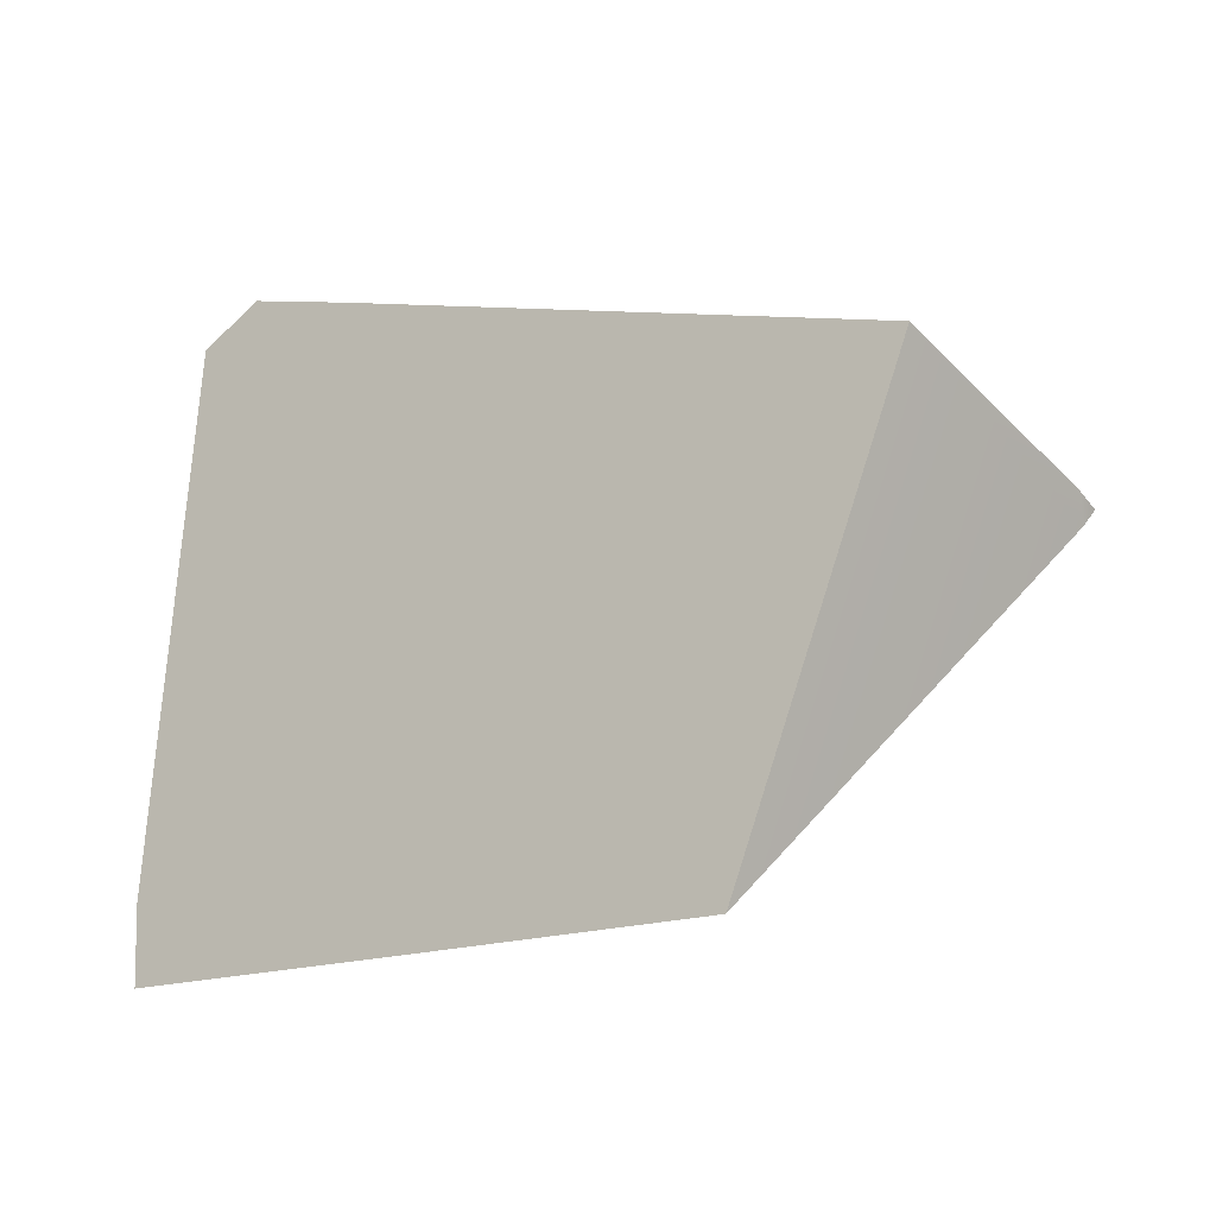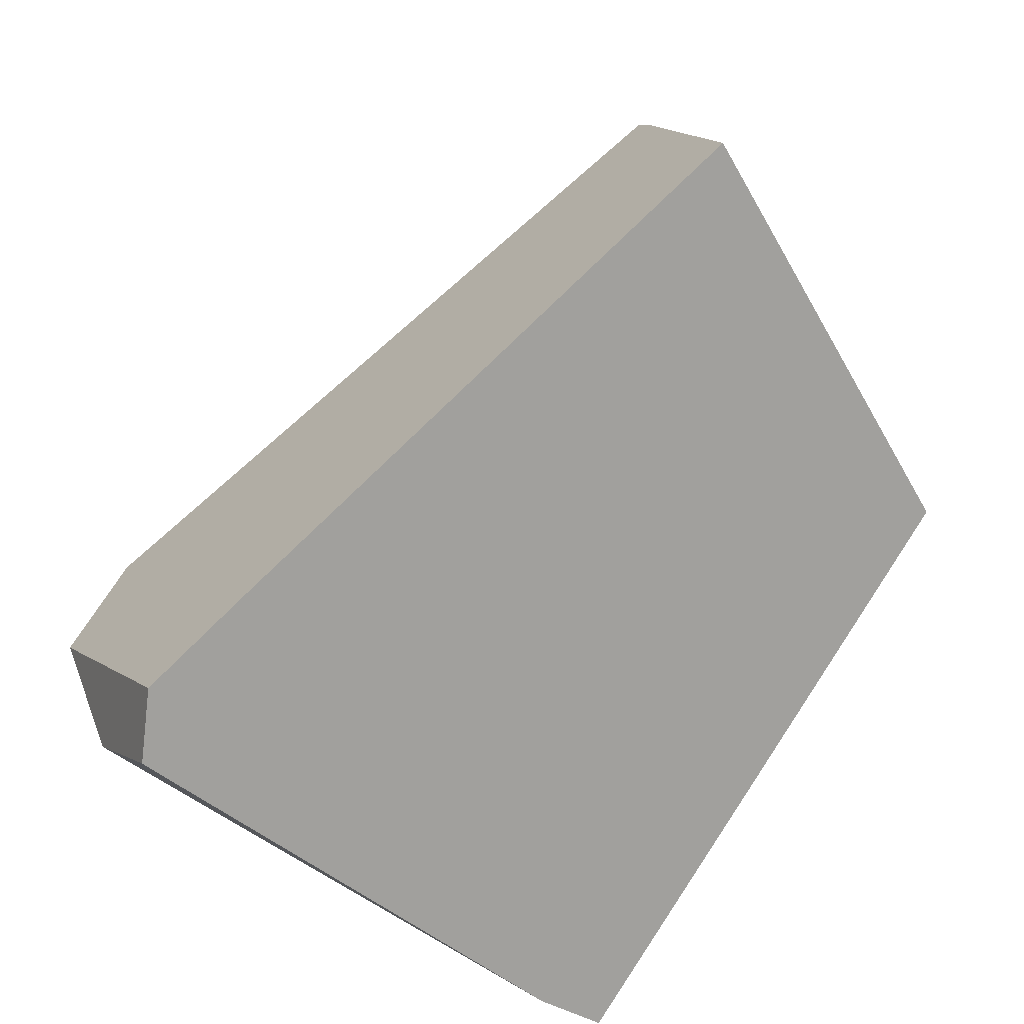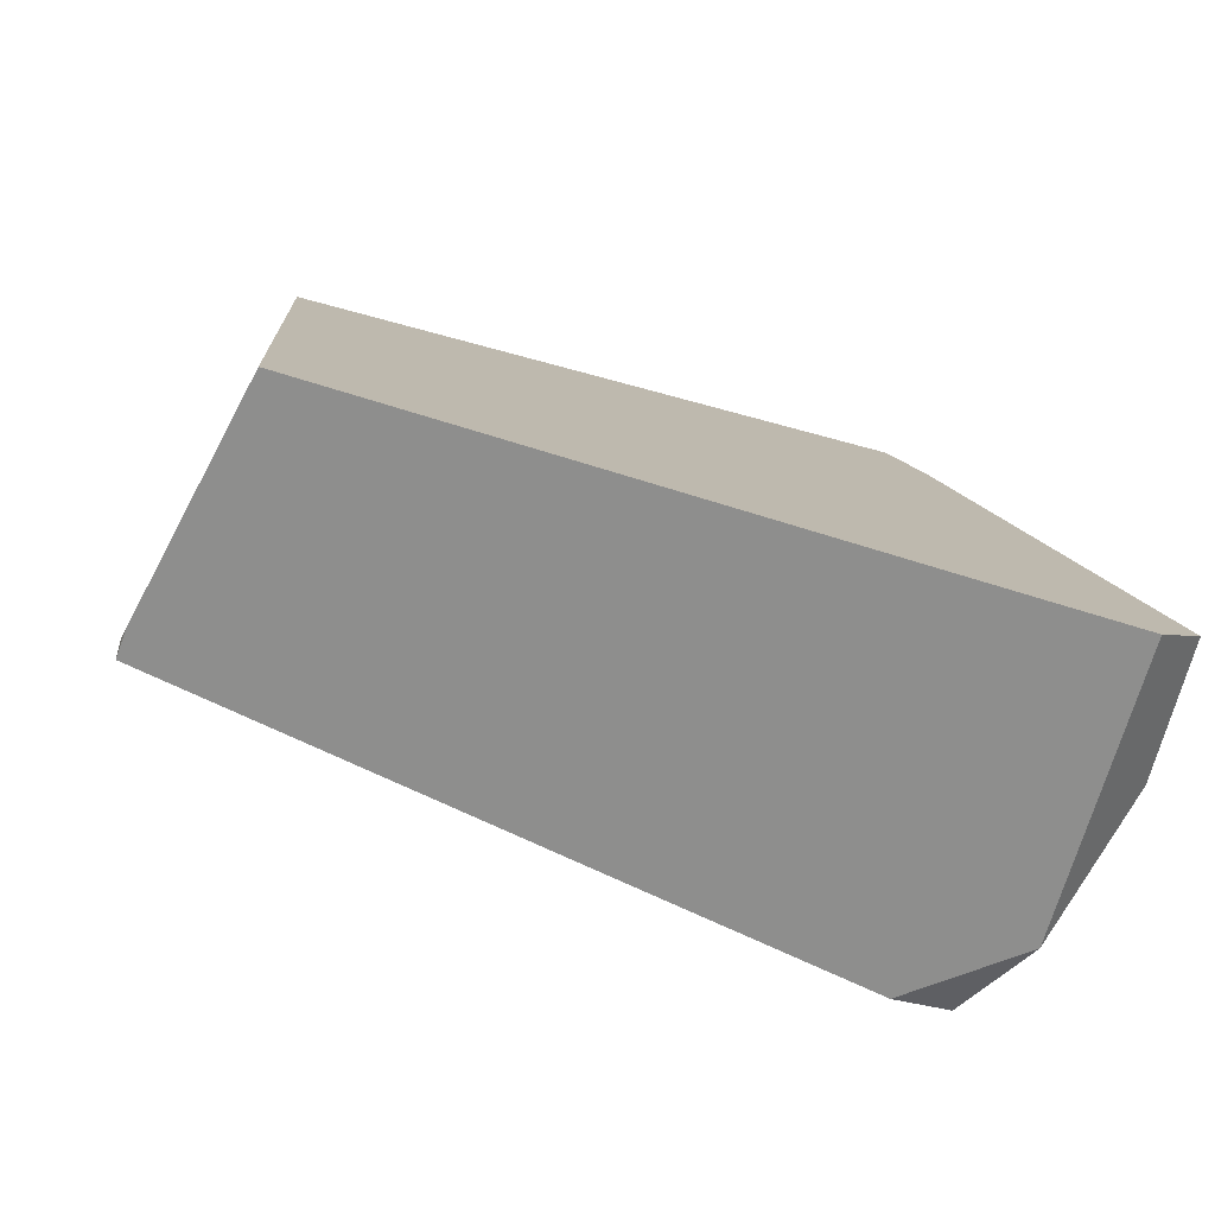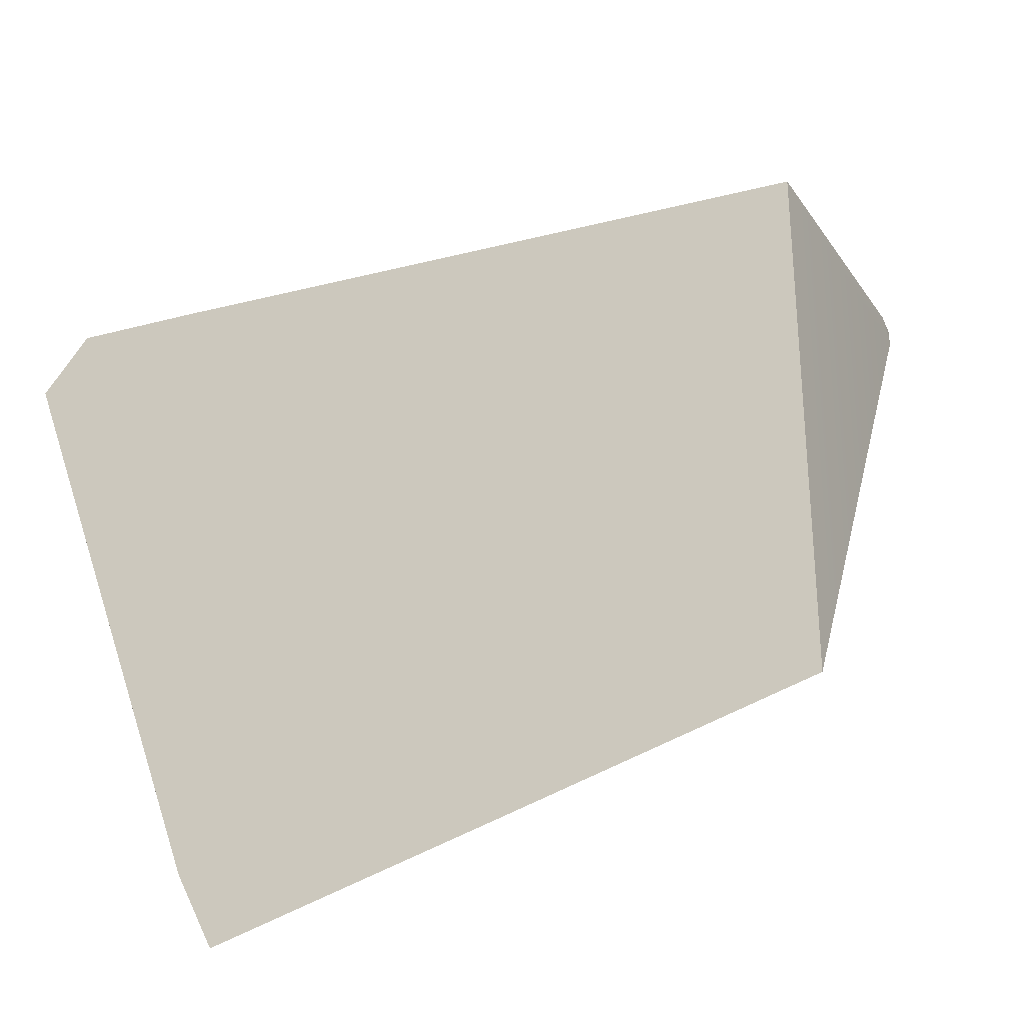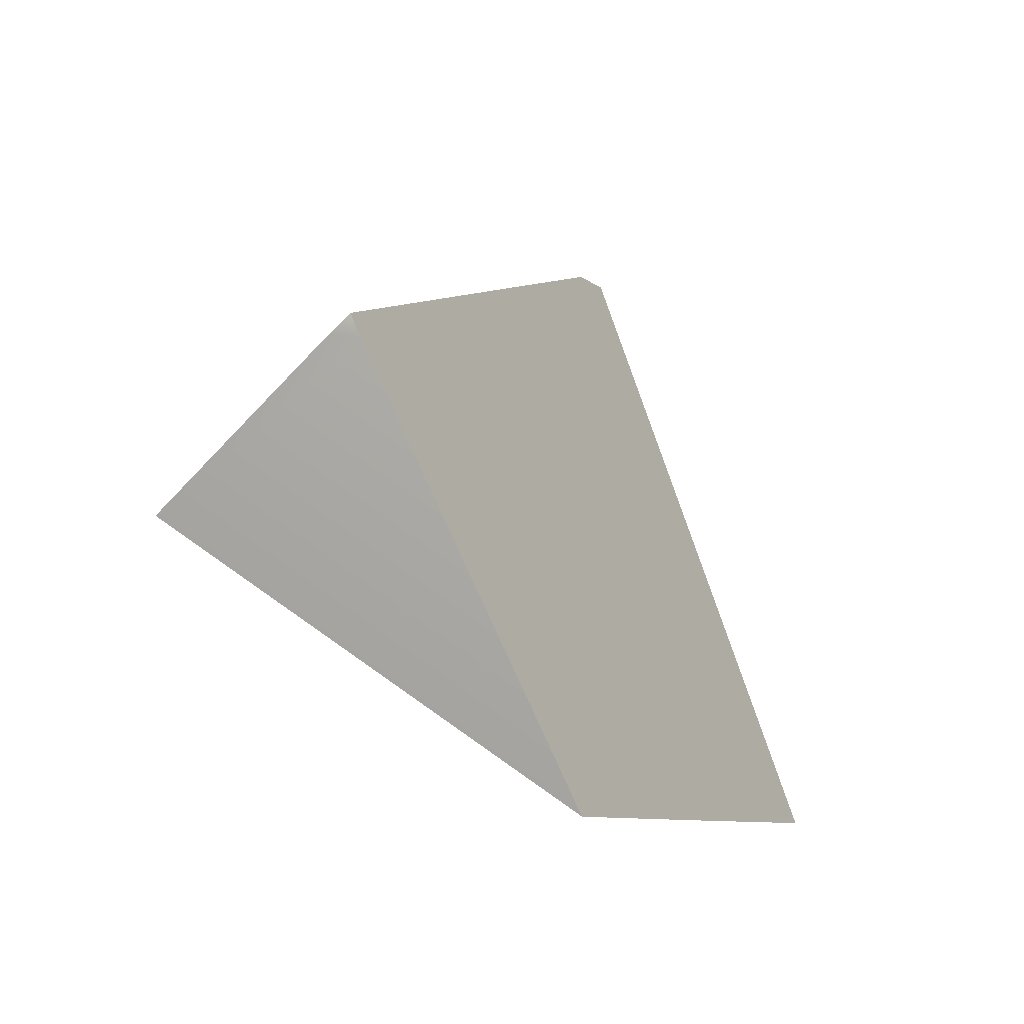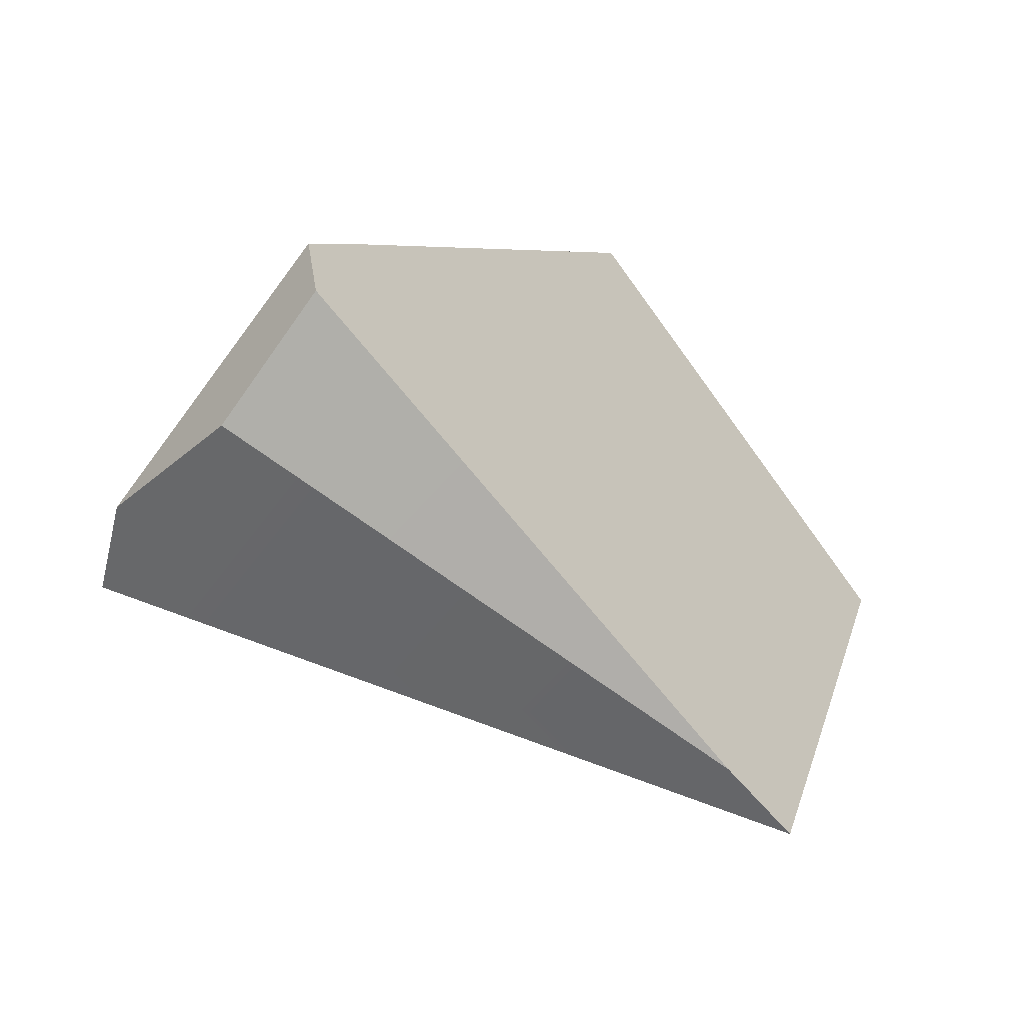
<metadata>
{"format":"obj","ext":"obj","renderer":"f3d","projection":"perspective","resolution":1024,"background":"white","views":[{"elev":-66.3,"azim":-5.3,"up":"+Y"},{"elev":54.0,"azim":-83.0,"up":"+Z"},{"elev":68.2,"azim":152.0,"up":"+Z"},{"elev":14.8,"azim":-27.0,"up":"+Z"},{"elev":-37.7,"azim":87.2,"up":"+Y"},{"elev":-10.4,"azim":-106.1,"up":"+Z"}]}
</metadata>
<code>
g Sphere_cell.085_cell.005_cell.006
v -0.006528 0.1047 -0.03928
v 0.008219 0.09575 -0.03064
v -0.03081 0.1042 -0.0202
v 0.05768 0.04354 -0.003737
v 0.1501 -0.05416 0.0467
v 0.1446 -0.05784 0.05286
v 0.09087 -0.08257 0.1025
v -0.05423 0.03826 0.05489
v 0.008219 0.09575 -0.03064
v -0.03081 0.1042 -0.0202
v -0.08196 0.06106 0.04547
v -0.006528 0.1047 -0.03928
v -0.03081 0.1042 -0.0202
v -0.07371 0.08235 -0.004457
v -0.09666 -0.05226 -0.09515
v -0.09418 -0.07055 -0.1119
v -0.08196 0.06106 0.04547
v -0.09642 0.0618 0.02849
v -0.07371 0.08235 -0.004457
v -0.03081 0.1042 -0.0202
v -0.09642 0.0618 0.02849
v -0.09647 0.05786 0.02417
v -0.07371 0.08235 -0.004457
v -0.09666 -0.05226 -0.09515
v 0.1465 -0.05976 0.04393
v 0.1501 -0.05416 0.0467
v 0.05768 0.04354 -0.003737
v 0.05653 -0.1599 -0.02325
v -0.02354 -0.1125 -0.07042
v 0.008219 0.09575 -0.03064
v -0.006528 0.1047 -0.03928
v -0.09418 -0.07055 -0.1119
v 0.09087 -0.08257 0.1025
v 0.05653 -0.1599 -0.02325
v -0.02354 -0.1125 -0.07042
v -0.09418 -0.07055 -0.1119
v -0.05423 0.03826 0.05489
v -0.09666 -0.05226 -0.09515
v -0.09647 0.05786 0.02417
v -0.08196 0.06106 0.04547
v -0.09642 0.0618 0.02849
v 0.1446 -0.05784 0.05286
v 0.1501 -0.05416 0.0467
v 0.1465 -0.05976 0.04393
v 0.09087 -0.08257 0.1025
v 0.05653 -0.1599 -0.02325
g Sphere_cell.085_cell.005_cell.006_0
f 3 2 1
f 6 5 4
f 4 7 6
f 4 8 7
f 4 9 8
f 9 10 8
f 10 11 8
f 14 13 12
f 14 12 15
f 12 16 15
f 19 18 17
f 20 19 17
f 23 22 21
f 23 24 22
f 27 26 25
f 25 28 27
f 28 29 27
f 30 27 29
f 29 31 30
f 29 32 31
f 35 34 33
f 33 36 35
f 33 37 36
f 37 38 36
f 37 39 38
f 37 40 39
f 40 41 39
f 44 43 42
f 44 42 45
f 46 44 45

</code>
